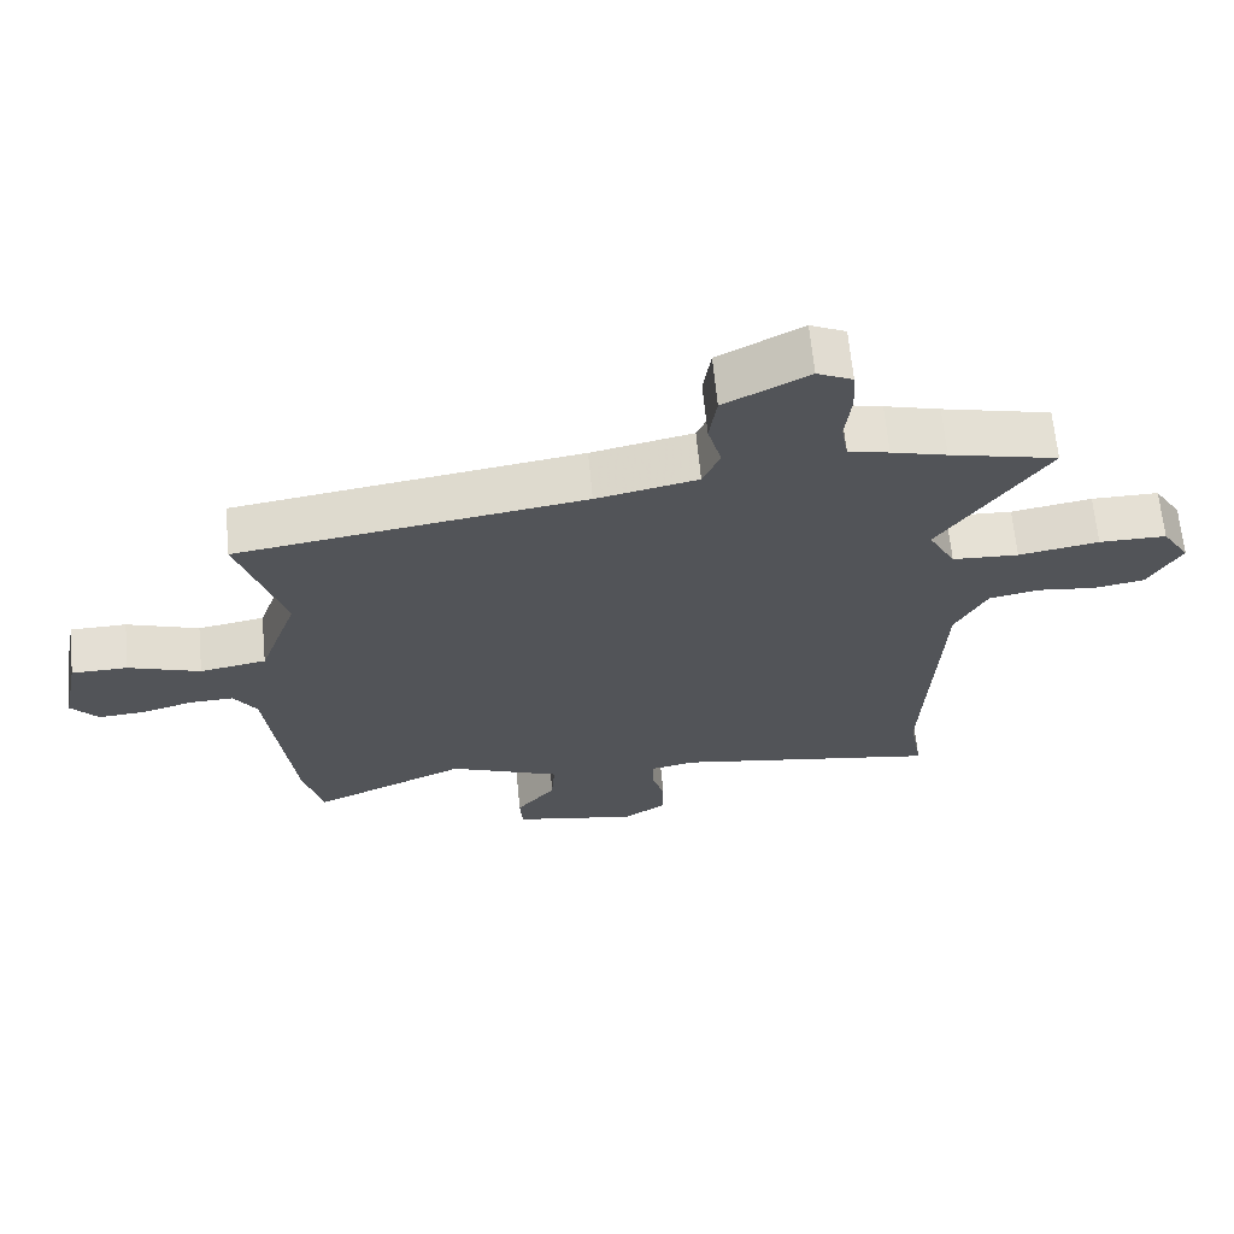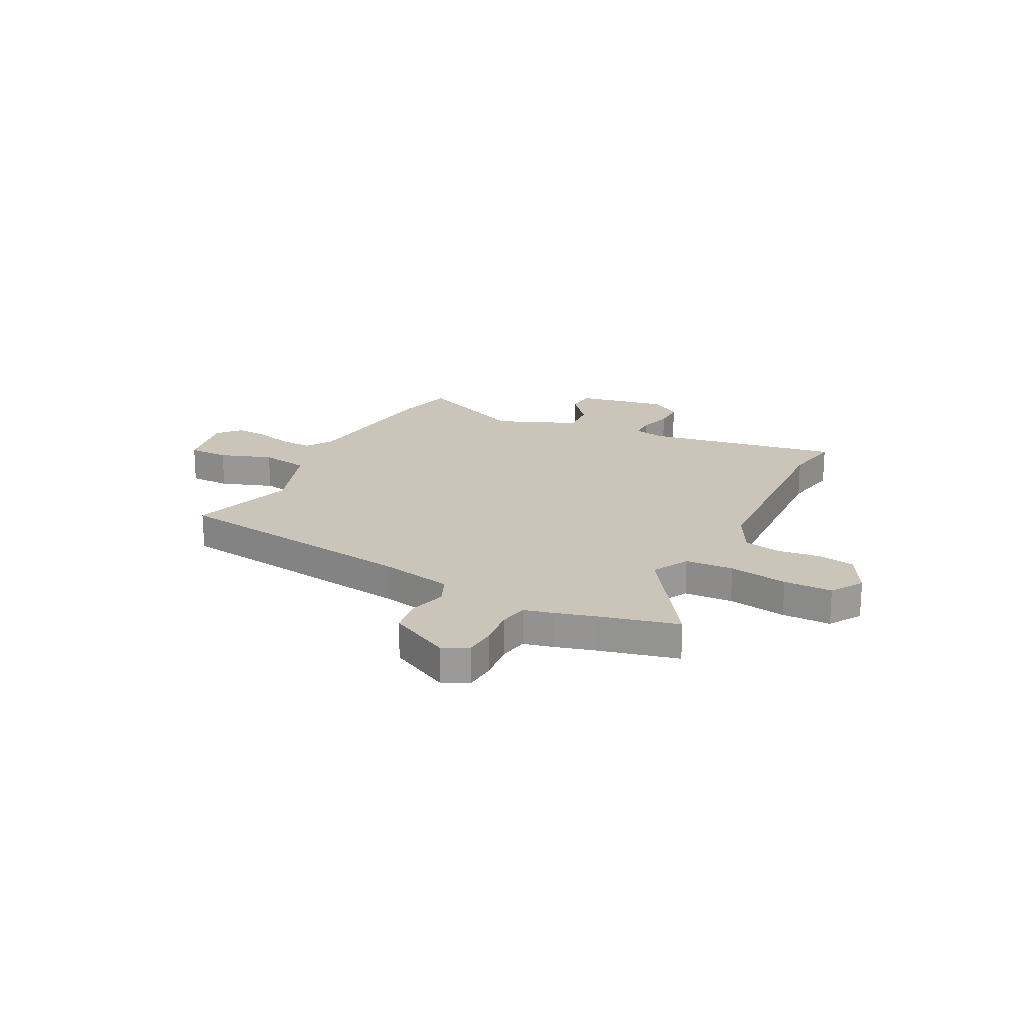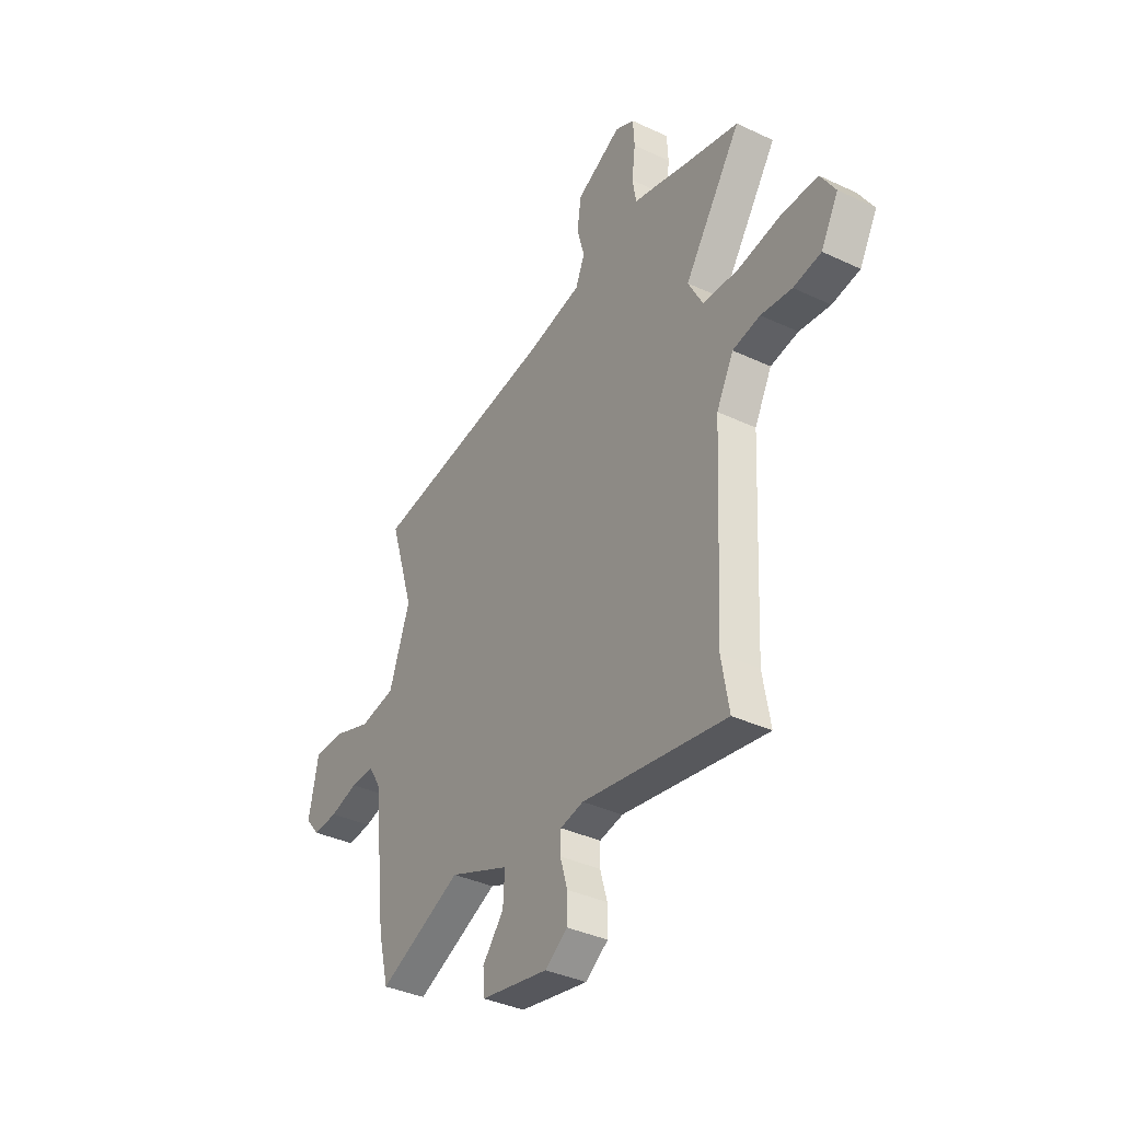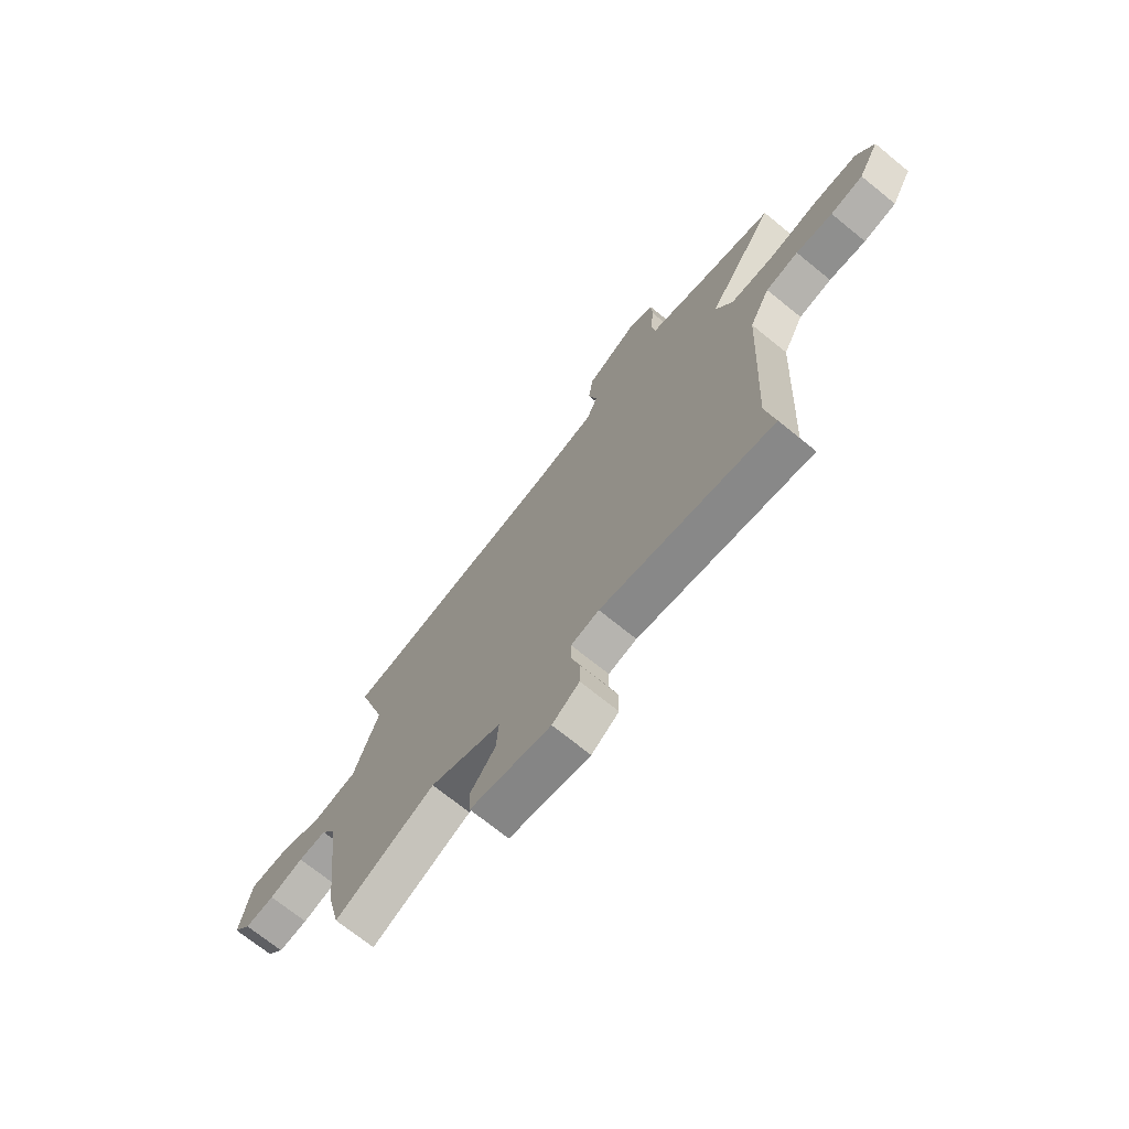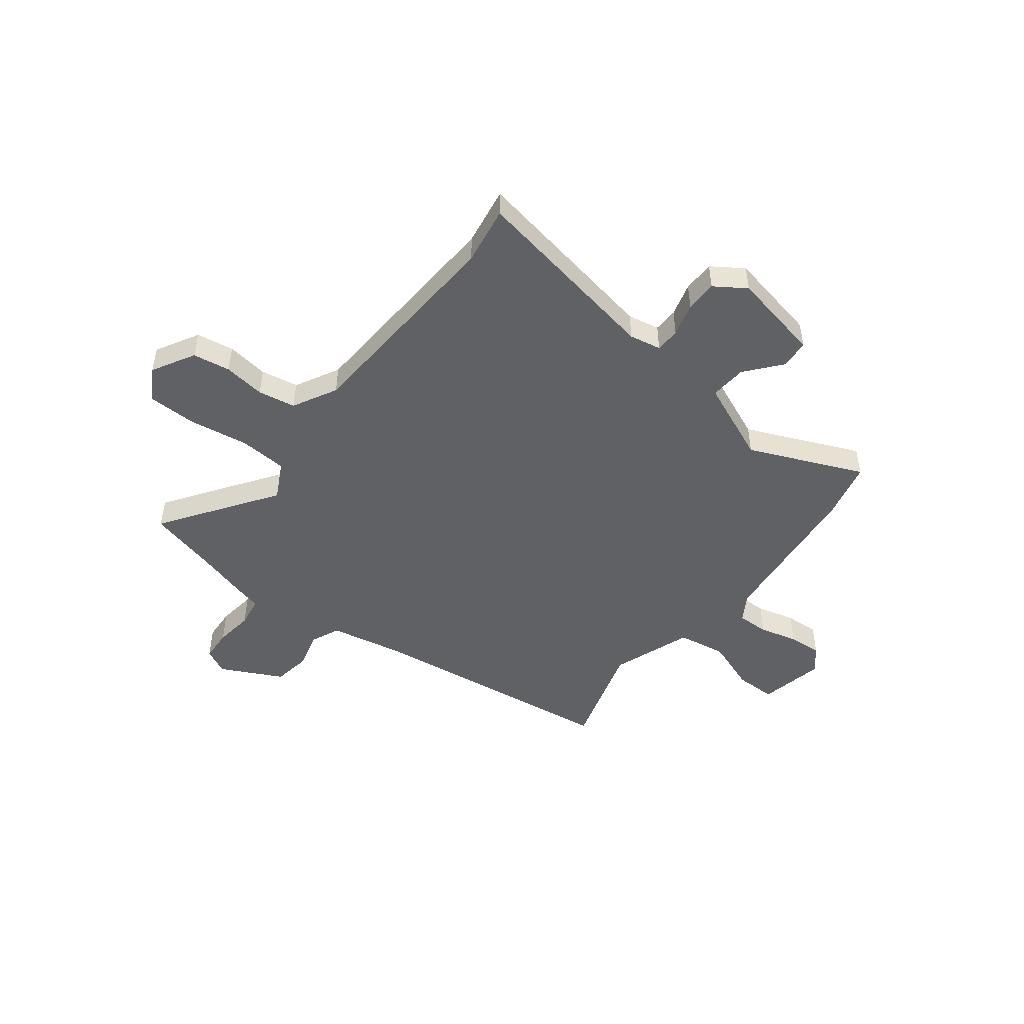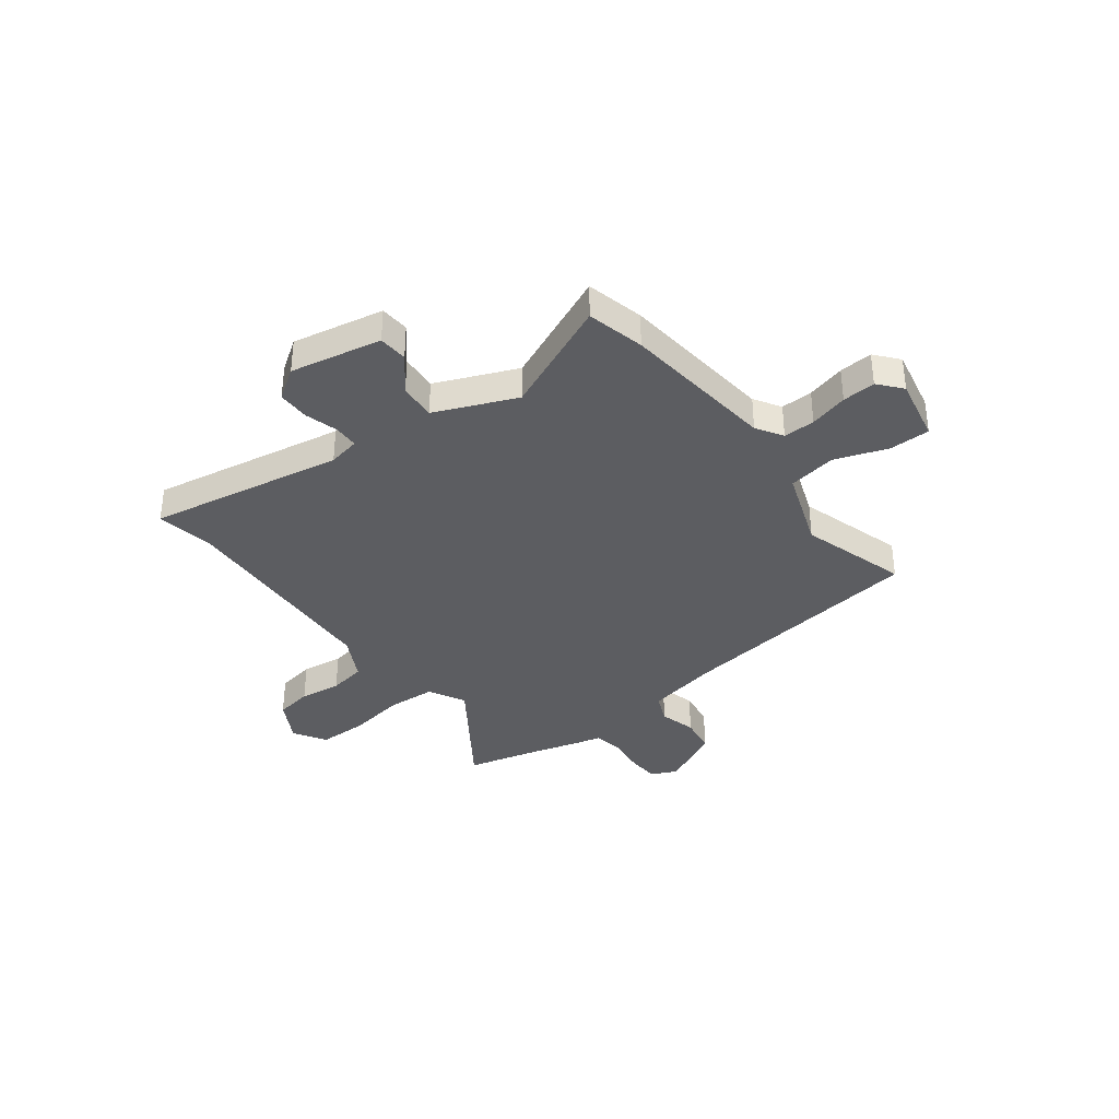
<metadata>
{"format":"obj","ext":"obj","renderer":"f3d","projection":"perspective","resolution":1024,"background":"white","views":[{"elev":65.9,"azim":-5.5,"up":"+Z"},{"elev":20.3,"azim":27.0,"up":"+Y"},{"elev":-36.8,"azim":58.6,"up":"+Z"},{"elev":-71.1,"azim":50.9,"up":"+Z"},{"elev":-48.9,"azim":141.7,"up":"+Y"},{"elev":-36.3,"azim":-143.2,"up":"+Y"}]}
</metadata>
<code>
v 0.453 0.07 0.512
v 0.609 0.07 0.474
v 0.456 0.07 0.249
v 0.495 0.07 0.176
v 0.591 0.07 0.171
v 0.707 0.07 0.191
v 0.804 0.07 0.191
v 0.844 0.07 0.127
v 0.797 0.07 0.042
v 0.723 0.07 0.029
v 0.64 0.07 0.039
v 0.566 0.07 0.025
v 0.52 0.07 -0.063
v 0.499 0.07 -0.492
v 0.519 0.07 -0.608
v 0.132 0.07 -0.543
v 0.069 0.07 -0.556
v 0.068 0.07 -0.605
v 0.087 0.07 -0.671
v 0.087 0.07 -0.734
v 0.026 0.07 -0.776
v -0.155 0.07 -0.742
v -0.159 0.07 -0.684
v -0.102 0.07 -0.614
v -0.097 0.07 -0.541
v -0.258 0.07 -0.475
v -0.482 0.07 -0.575
v -0.51 0.07 -0.461
v -0.545 0.07 -0.152
v -0.578 0.07 -0.1
v -0.641 0.07 -0.102
v -0.717 0.07 -0.123
v -0.783 0.07 -0.128
v -0.822 0.07 -0.082
v -0.796 0.07 0.047
v -0.715 0.07 0.048
v -0.611 0.07 0.012
v -0.515 0.07 0.029
v -0.459 0.07 0.188
v -0.524 0.07 0.399
v -0.025 0.07 0.472
v 0.121 0.07 0.503
v 0.146 0.07 0.561
v 0.126 0.07 0.634
v 0.137 0.07 0.708
v 0.258 0.07 0.771
v 0.309 0.07 0.747
v 0.313 0.07 0.683
v 0.304 0.07 0.607
v 0.314 0.07 0.548
v 0.373 0.07 0.534
v 0.453 0 0.512
v 0.609 0 0.474
v 0.456 0 0.249
v 0.495 0 0.176
v 0.591 0 0.171
v 0.707 0 0.191
v 0.804 0 0.191
v 0.844 0 0.127
v 0.797 0 0.042
v 0.723 0 0.029
v 0.64 0 0.039
v 0.566 0 0.025
v 0.52 0 -0.063
v 0.499 0 -0.492
v 0.519 0 -0.608
v 0.132 0 -0.543
v 0.069 0 -0.556
v 0.068 0 -0.605
v 0.087 0 -0.671
v 0.087 0 -0.734
v 0.026 0 -0.776
v -0.155 0 -0.742
v -0.159 0 -0.684
v -0.102 0 -0.614
v -0.097 0 -0.541
v -0.258 0 -0.475
v -0.482 0 -0.575
v -0.51 0 -0.461
v -0.545 0 -0.152
v -0.578 0 -0.1
v -0.641 0 -0.102
v -0.717 0 -0.123
v -0.783 0 -0.128
v -0.822 0 -0.082
v -0.796 0 0.047
v -0.715 0 0.048
v -0.611 0 0.012
v -0.515 0 0.029
v -0.459 0 0.188
v -0.524 0 0.399
v -0.025 0 0.472
v 0.121 0 0.503
v 0.146 0 0.561
v 0.126 0 0.634
v 0.137 0 0.708
v 0.258 0 0.771
v 0.309 0 0.747
v 0.313 0 0.683
v 0.304 0 0.607
v 0.314 0 0.548
v 0.373 0 0.534
f 50 51 1
f 46 47 48 49
f 46 49 50
f 43 44 45 46
f 42 43 46 50
f 39 40 41
f 38 39 41 42
f 34 35 36 37
f 34 37 38
f 31 32 33 34
f 30 31 34 38
f 29 30 38 42
f 26 27 28 29
f 25 26 29 42
f 21 22 23 24
f 18 19 20 21
f 17 18 21 24
f 14 15 16
f 13 14 16
f 12 13 16 17
f 8 9 10 11
f 8 11 12
f 5 6 7 8
f 4 5 8 12
f 3 4 12 17
f 1 2 3
f 24 25 42 50
f 17 24 50
f 1 3 17 50
f 52 102 101
f 100 99 98 97
f 101 100 97
f 97 96 95 94
f 101 97 94 93
f 92 91 90
f 93 92 90 89
f 88 87 86 85
f 89 88 85
f 85 84 83 82
f 89 85 82 81
f 93 89 81 80
f 80 79 78 77
f 93 80 77 76
f 75 74 73 72
f 72 71 70 69
f 75 72 69 68
f 67 66 65
f 67 65 64
f 68 67 64 63
f 62 61 60 59
f 63 62 59
f 59 58 57 56
f 63 59 56 55
f 68 63 55 54
f 54 53 52
f 101 93 76 75
f 101 75 68
f 101 68 54 52
f 1 52 53 2
f 2 53 54 3
f 3 54 55 4
f 4 55 56 5
f 5 56 57 6
f 6 57 58 7
f 7 58 59 8
f 8 59 60 9
f 9 60 61 10
f 10 61 62 11
f 11 62 63 12
f 12 63 64 13
f 13 64 65 14
f 14 65 66 15
f 15 66 67 16
f 16 67 68 17
f 17 68 69 18
f 18 69 70 19
f 19 70 71 20
f 20 71 72 21
f 21 72 73 22
f 22 73 74 23
f 23 74 75 24
f 24 75 76 25
f 25 76 77 26
f 26 77 78 27
f 27 78 79 28
f 28 79 80 29
f 29 80 81 30
f 30 81 82 31
f 31 82 83 32
f 32 83 84 33
f 33 84 85 34
f 34 85 86 35
f 35 86 87 36
f 36 87 88 37
f 37 88 89 38
f 38 89 90 39
f 39 90 91 40
f 40 91 92 41
f 41 92 93 42
f 42 93 94 43
f 43 94 95 44
f 44 95 96 45
f 45 96 97 46
f 46 97 98 47
f 47 98 99 48
f 48 99 100 49
f 49 100 101 50
f 50 101 102 51
f 51 102 52 1

</code>
